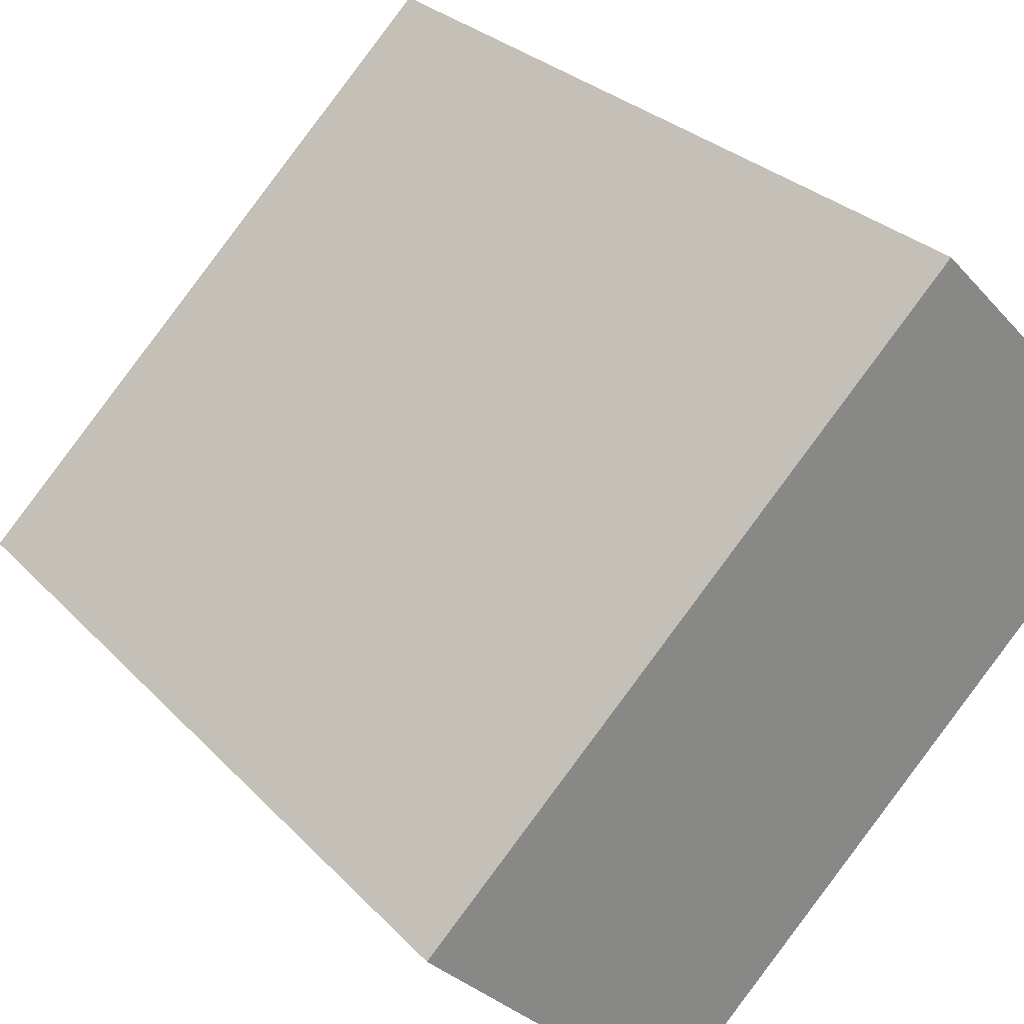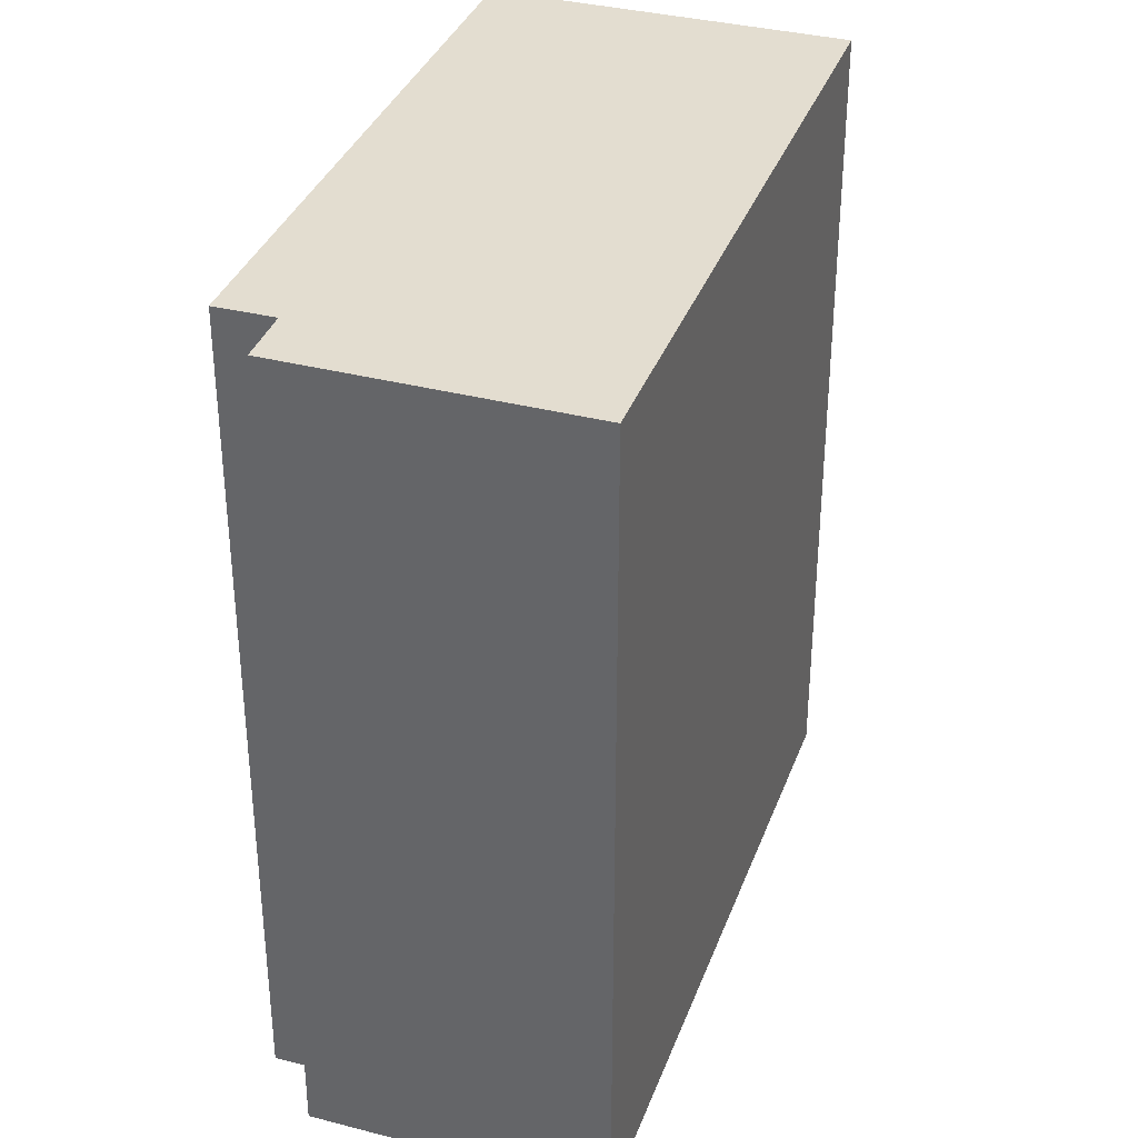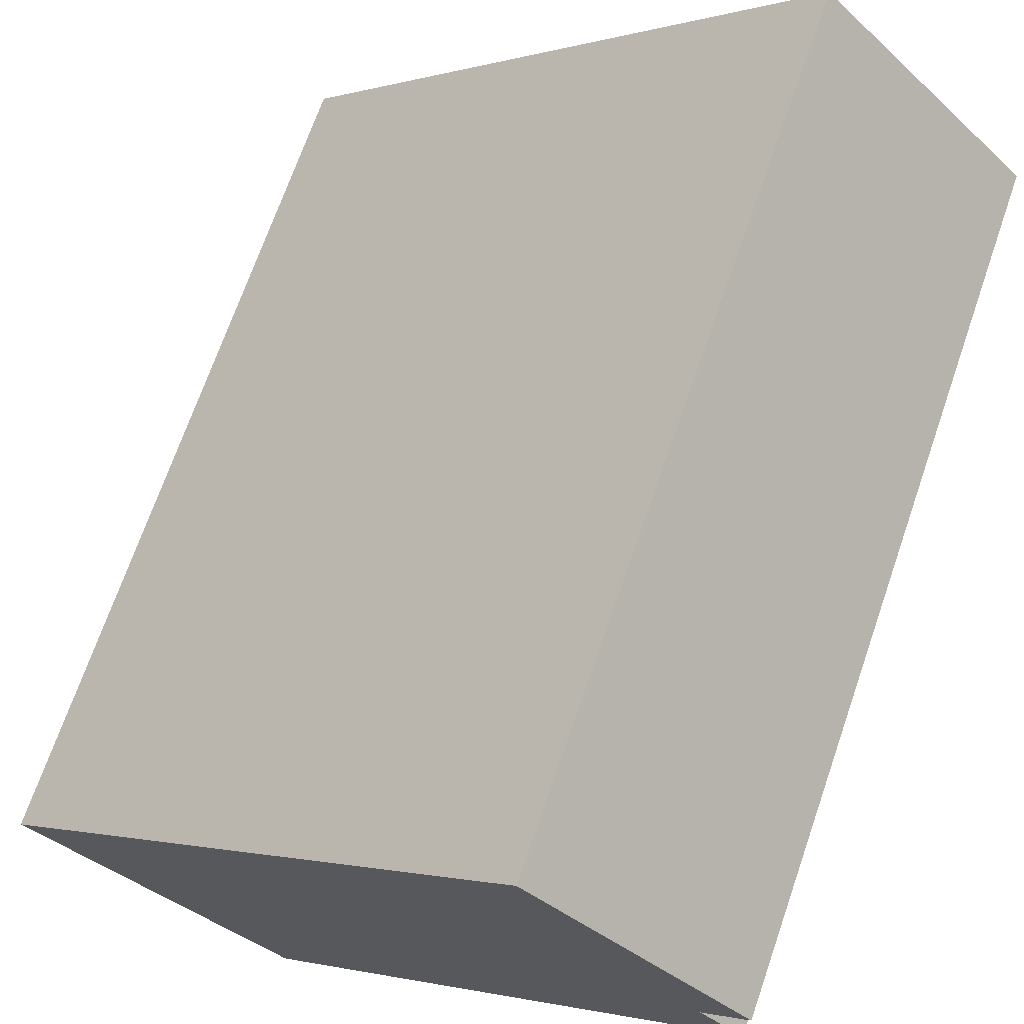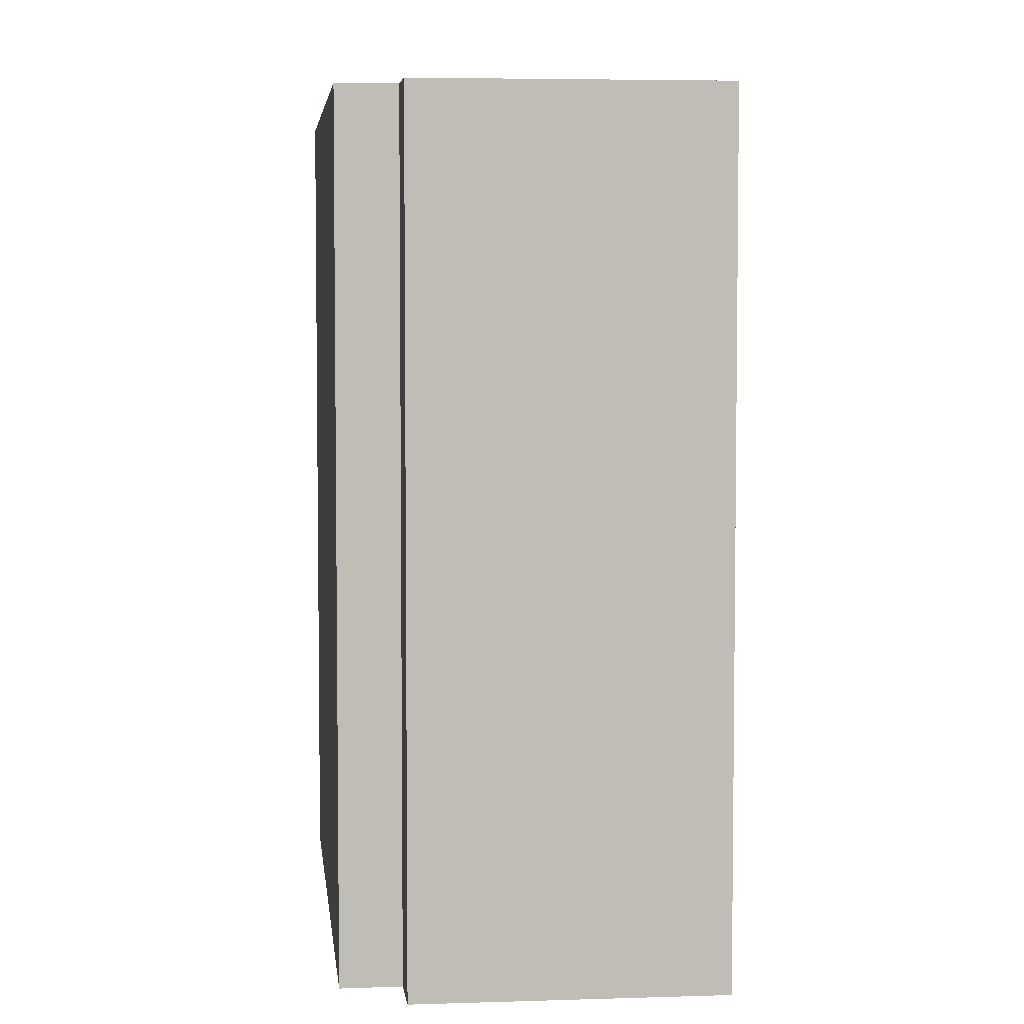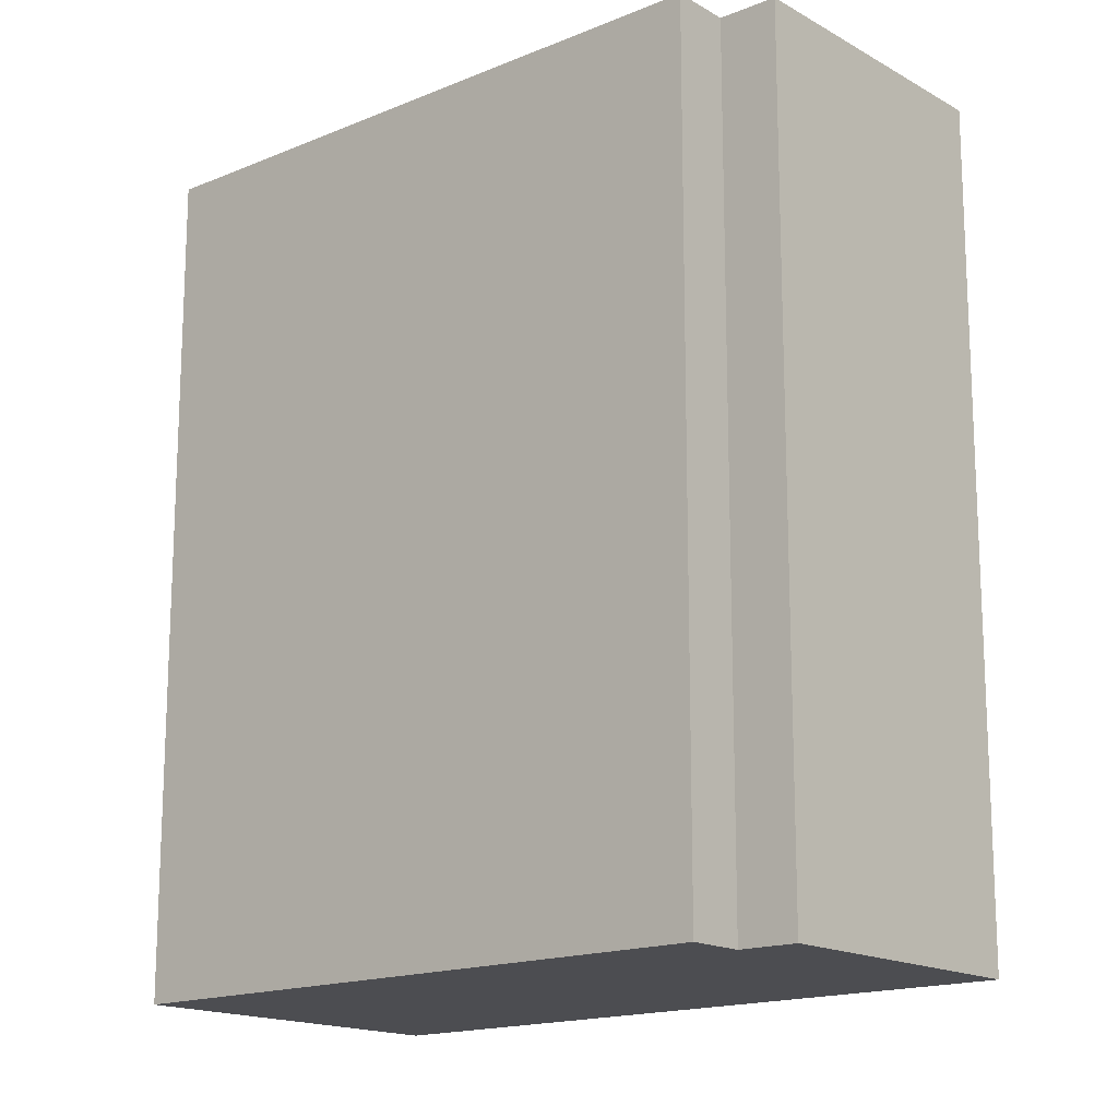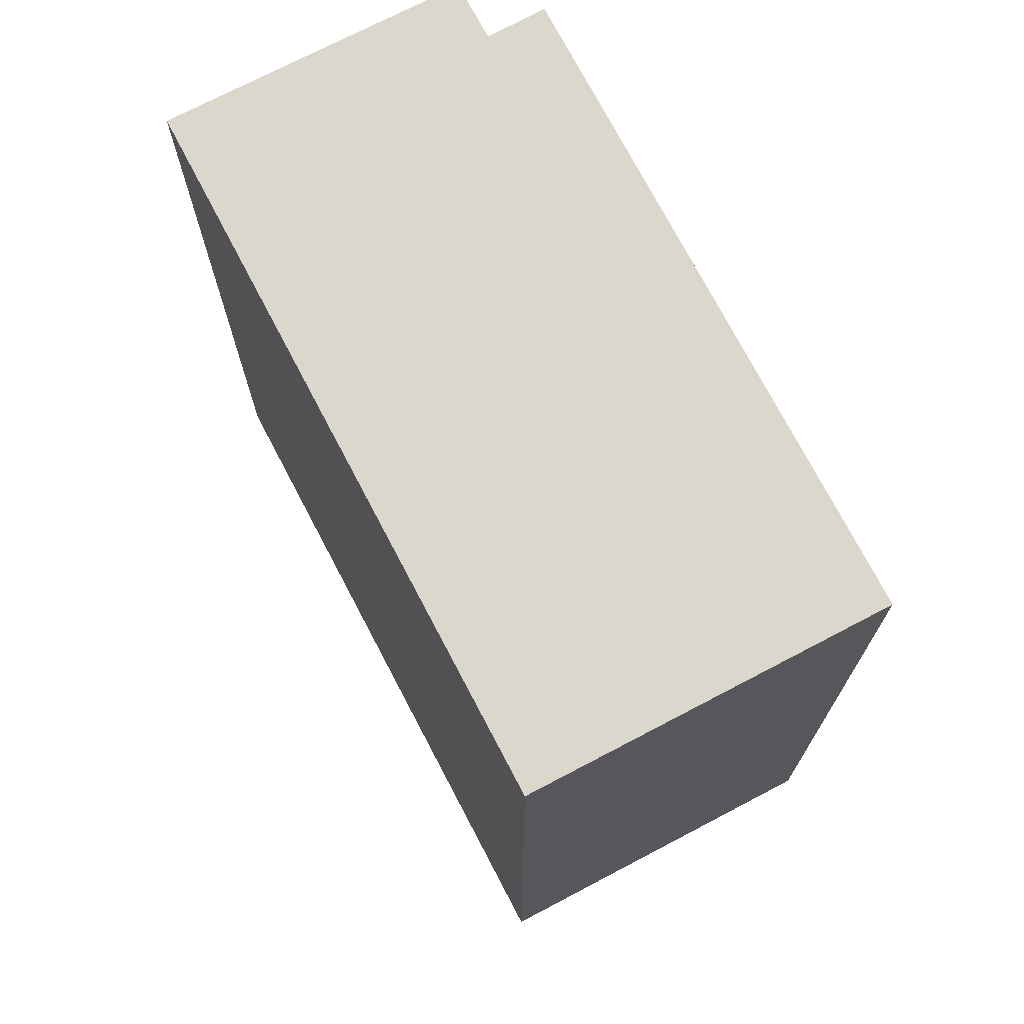
<metadata>
{"format":"obj","ext":"obj","renderer":"f3d","projection":"perspective","resolution":1024,"background":"white","views":[{"elev":28.0,"azim":146.6,"up":"+Z"},{"elev":35.5,"azim":-27.0,"up":"+Y"},{"elev":70.0,"azim":-160.9,"up":"+Z"},{"elev":5.0,"azim":-51.9,"up":"+Y"},{"elev":-16.2,"azim":-95.2,"up":"+Y"},{"elev":73.3,"azim":106.6,"up":"+Y"}]}
</metadata>
<code>
v  1.451 5.81 1.499
v  0.294 5.81 -0.292
v  0 5.81 3.558e-16
v  3.22 5.81 -3.709
v  0.002 5.81 -0.585
v  4.965 5.81 -1.924
v  3.22 2.271e-16 -3.709
v  0.002 3.582e-17 -0.585
v  0.294 1.788e-17 -0.292
v  0 0 0
v  1.451 -9.179e-17 1.499
v  4.965 1.178e-16 -1.924
g defaultobject
f 1 2 3
f 2 4 5
f 4 2 1
f 4 1 6
f 7 5 4
f 5 7 8
f 9 3 2
f 3 9 10
f 8 2 5
f 2 8 9
f 10 1 3
f 1 10 11
f 11 6 1
f 6 11 12
f 12 4 6
f 4 12 7
f 10 12 11
f 12 10 9
f 12 9 8
f 12 8 7

</code>
